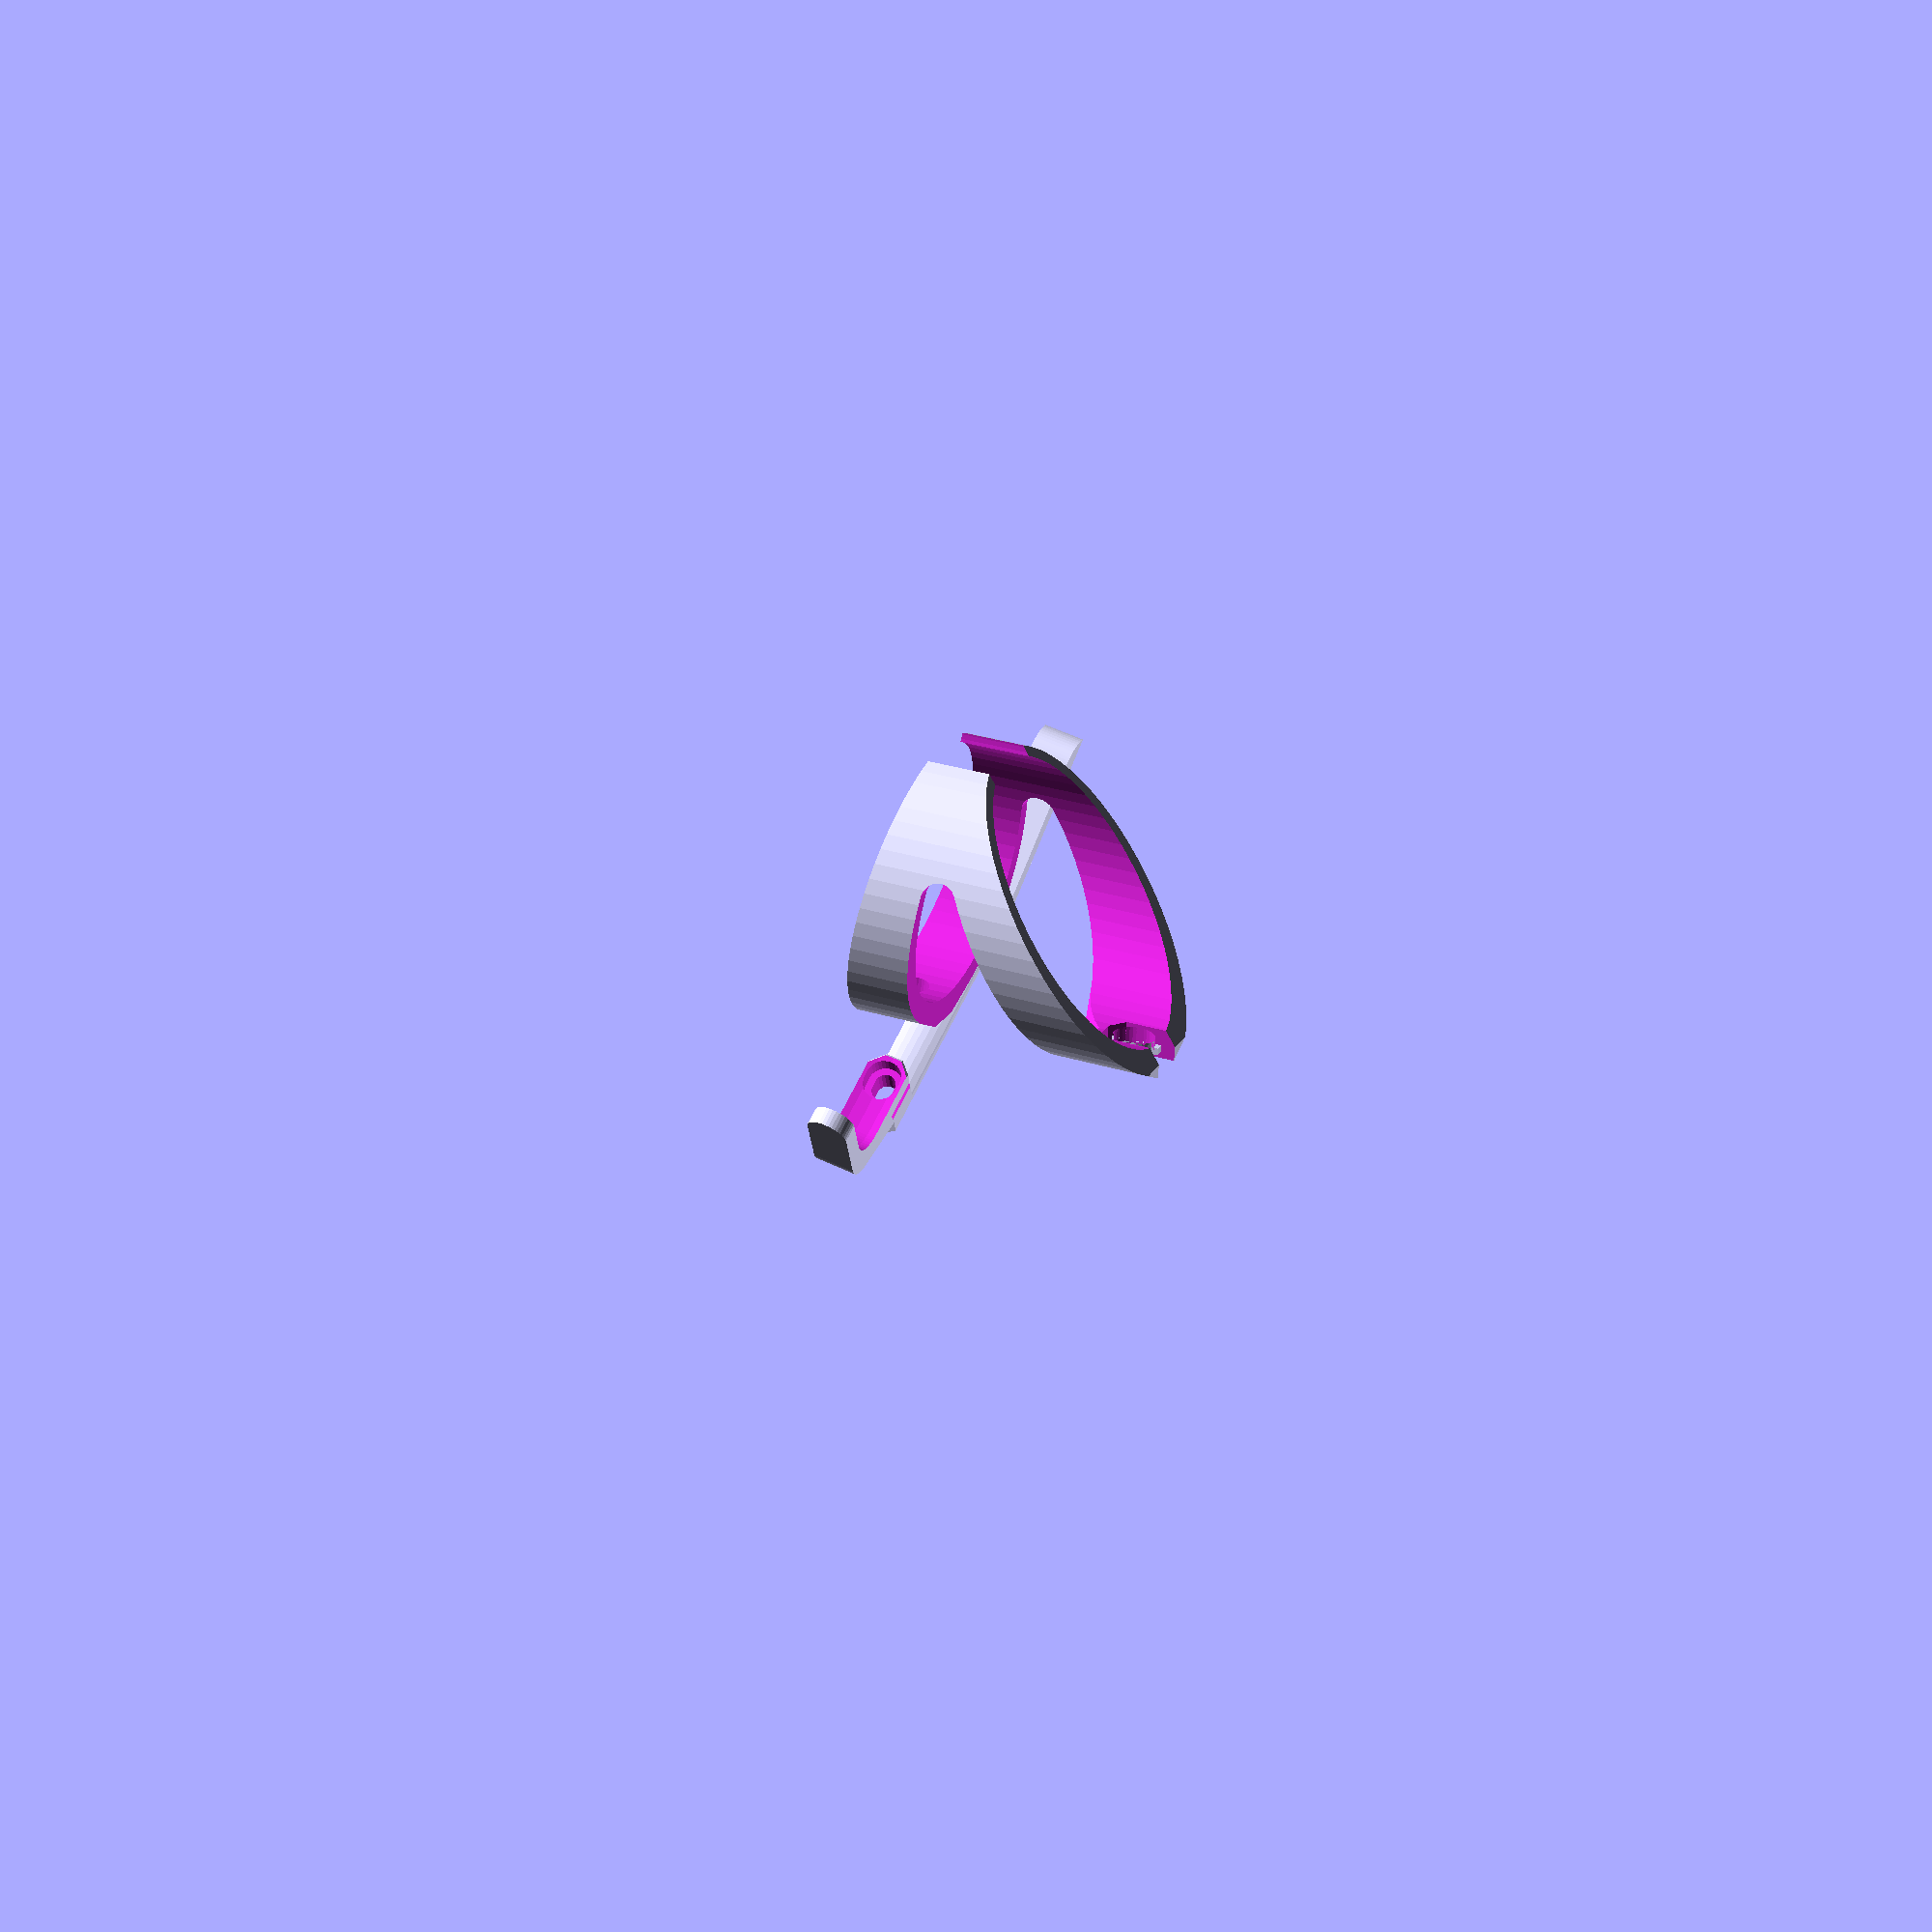
<openscad>
$fs = 1;
$fa = 6;
module _ry() {
    rotate([90,0]) children();
}
module _rx() {
    rotate([0,90,0]) children();
}

bikeTubeD = 32;
waterBottleD = 72;
waterBottleOffset = 15;

module bikeTube(inflate=0) {
    translate([-bikeTubeD/2,0,0]) cylinder(d=bikeTubeD + 2*inflate, h=200, center=false);
}
module insert() {
    rotate([0,90]) cylinder(d=10, h=4.5, center=true);
}
module thruHole() {
    rotate([0,90]) cylinder(d=6, h=50, center=true);
}
module head() {
    rotate([0,90]) translate([0,0,10]) cylinder(d=10, h=50, center=false);
}
module bolt() {
    insert();
    thruHole();
    head();
}
boltZoffset = 66.3;
module moveToLowerBolt() {
    translate([0,0, 20]) children();
}
module bolts() {
    translate([0,0,5]) moveToLowerBolt() {
        hull() {
            translate([0,0,1]) insert();
            translate([0,0,-1]) insert();
        }
        hull() {
            translate([0,0,1]) thruHole();
            translate([0,0,-1]) thruHole();
        }
        hull() {
            translate([0,0,1]) head();
            translate([0,0,-1]) head();
        }
        translate([0,0,boltZoffset]) bolt();
    }
}
module moveToWaterBottle() {
    translate([waterBottleD/2 + waterBottleOffset,0,0])
        children();
}
waterBottleRadius = 20;
module waterBottle() {
    moveToWaterBottle() {
        hull() {
                rotate_extrude() {
                    translate([waterBottleD/2 - waterBottleRadius/2,waterBottleRadius/2,0]) circle(d=waterBottleRadius);
                }
                translate([0,0,122 - waterBottleRadius/2]) {
                        rotate_extrude() {
                            translate([waterBottleD/2 - waterBottleRadius/2,waterBottleRadius/2,0]) circle(d=waterBottleRadius);
                        }
                    }
            }
    }
}
wid = 12;
wingHeight = boltZoffset + 20;
module moveToWingZ() {
    translate([0,0,15]) children();
}
module wingBase(height) {
    translate([-2,0,0]) moveToWaterBottle() cylinder(d=waterBottleD + 9, h=height, center=false);
}
module oct(h, d, center) {
    rotate([0,0,180/8]) {
        cylinder(d=d/cos(180/8), $fn=8, h=h, center=center);
    }
}
module bottomSupport(inflateShell=0, inflateCutout=1) {
    difference() {
        translate([3.5,0,0]) hull() {
            moveToLowerBolt() translate([5,0,7]) rotate([0, 90, 0]) oct(d=wid + inflateShell, h=12, center = true);

            translate([-15,0,-5]) moveToWaterBottle() cylinder(d = wid + inflateShell, h=5, center=false);

            translate([16,0,5]) rotate([90,0]) cylinder(d = 20, h=wid + inflateShell, center=true);
        }
        bolts();
        waterBottle();
        for (ii=[-1:2:1]) {
            translate([10 - (2 + inflateCutout)/2,ii * wid/2,7 - inflateCutout]) moveToLowerBolt() cube(size=[2 + inflateCutout, 4, 16], center=true);
        }
    }
}
module minBase() {
    difference() {
        translate([0,0,5]) {
            moveToLowerBolt() {
                rotate([0, 90, 0]) {
                    hull() {
                        // lower
                        translate([-2,0,0]) oct(d=wid, h=12, center = true);
                        translate([4,0,0]) oct(d=wid, h=12, center = true);
                    }
                    hull() {
                        translate([-boltZoffset, 0]) {
                            oct(d=wid, h=14, center = true);
                            *translate([-25, 0, 0]) oct(d=wid, h=15, center = true);
                        }
                    }
                    hull() {
                        translate([-boltZoffset,0]) rotate([90,0]) cylinder(d=5, h=wid, center=true);
                        translate([-boltZoffset - 42,0, 15]) rotate([90,0]) cylinder(d=5, h=wid, center=true);
                    }
                    difference() {
                        translate([-boltZoffset - 47,0, 10]) rotate([90,0]) cylinder(d=20, h=wid, center=true);
                        translate([-boltZoffset - 50,0, 4.5]) rotate([0,20,0]) cube(size=[30, wid+1, 20], center=true);
                    }
                }
                intersection() {
                    translate([0,0,-10]) difference() {
                        bikeTube(2);
                        bikeTube();
                    }
                    translate([0,0,(boltZoffset)/2]) cube(size=[50, wid, boltZoffset], center=true);
                }
            }
        }
        bolts();
        bikeTube();
        translate([0,0]) {
            hull() wings();
            waterBottle();
        }
        translate([-bikeTubeD/2,0,-25]) moveToLowerBolt() cylinder(d=40, h=20, center=false);
    }

}
wingTopAngle = 10;
module wings(inflate=0) {
    height = wingHeight + inflate;
    difference() {
        moveToWingZ() intersection() {
            hull() {
                translate([12, 0, (height)/2]) cube(size=[10, wid, (height)], center=true);
                wingBase(height);
            }
            // angle the top
            translate([0,0,-1]) rotate([0,wingTopAngle]) cube(size=[waterBottleD * 3, waterBottleD * 2, height * 2], center=true);
            // angle the bottom
            translate([0,0,80]) rotate([0,45 + wingTopAngle]) cube(size=[waterBottleD * 2, waterBottleD * 2, height * 4], center=true);
        }
        bolts();
        waterBottle();
        translate([waterBottleD/2, 0, 0]) moveToWaterBottle() cylinder(d=25, h=200, center=false);

        // cutout the wings
        hull() {
           translate([0,0,15]) moveToLowerBolt() _ry() cylinder(d=1, h=waterBottleD + 25, center=true);
           rotate([0, wingTopAngle]) translate([-5,0,boltZoffset * 0.9]) moveToWaterBottle() moveToLowerBolt() _ry() cylinder(d=10, h=waterBottleD + 25, center=true);
           translate([0,0,boltZoffset - 5]) moveToLowerBolt() _ry() cylinder(d=1, h=waterBottleD + 25, center=true);
        }
        // ease the transition at the bottom of the cutout when printing
        // upside-down
        translate([waterBottleOffset - 5,0,21]) moveToLowerBolt() rotate([0, -45]) hull() {
            cylinder(d=1, h=20, center=true);
            translate([11,0,-4]) _ry() cylinder(d=1, h=40, center=true);
        }
        waterBottle();
        translate([1,0,0]) bottomSupport(1, 0);
    }
}

if (false) {
    // display in place
    translate([0,0]) wings();
    minBase();
    bottomSupport();
} else {
    // lay out for printing
    moveToWingZ() translate([60,-10,boltZoffset + 12.5]) rotate([180,wingTopAngle,0])
        wings();
    rotate([90,0,40]) {
        minBase();
        bottomSupport();
    }
}

</openscad>
<views>
elev=123.8 azim=121.2 roll=244.0 proj=p view=solid
</views>
